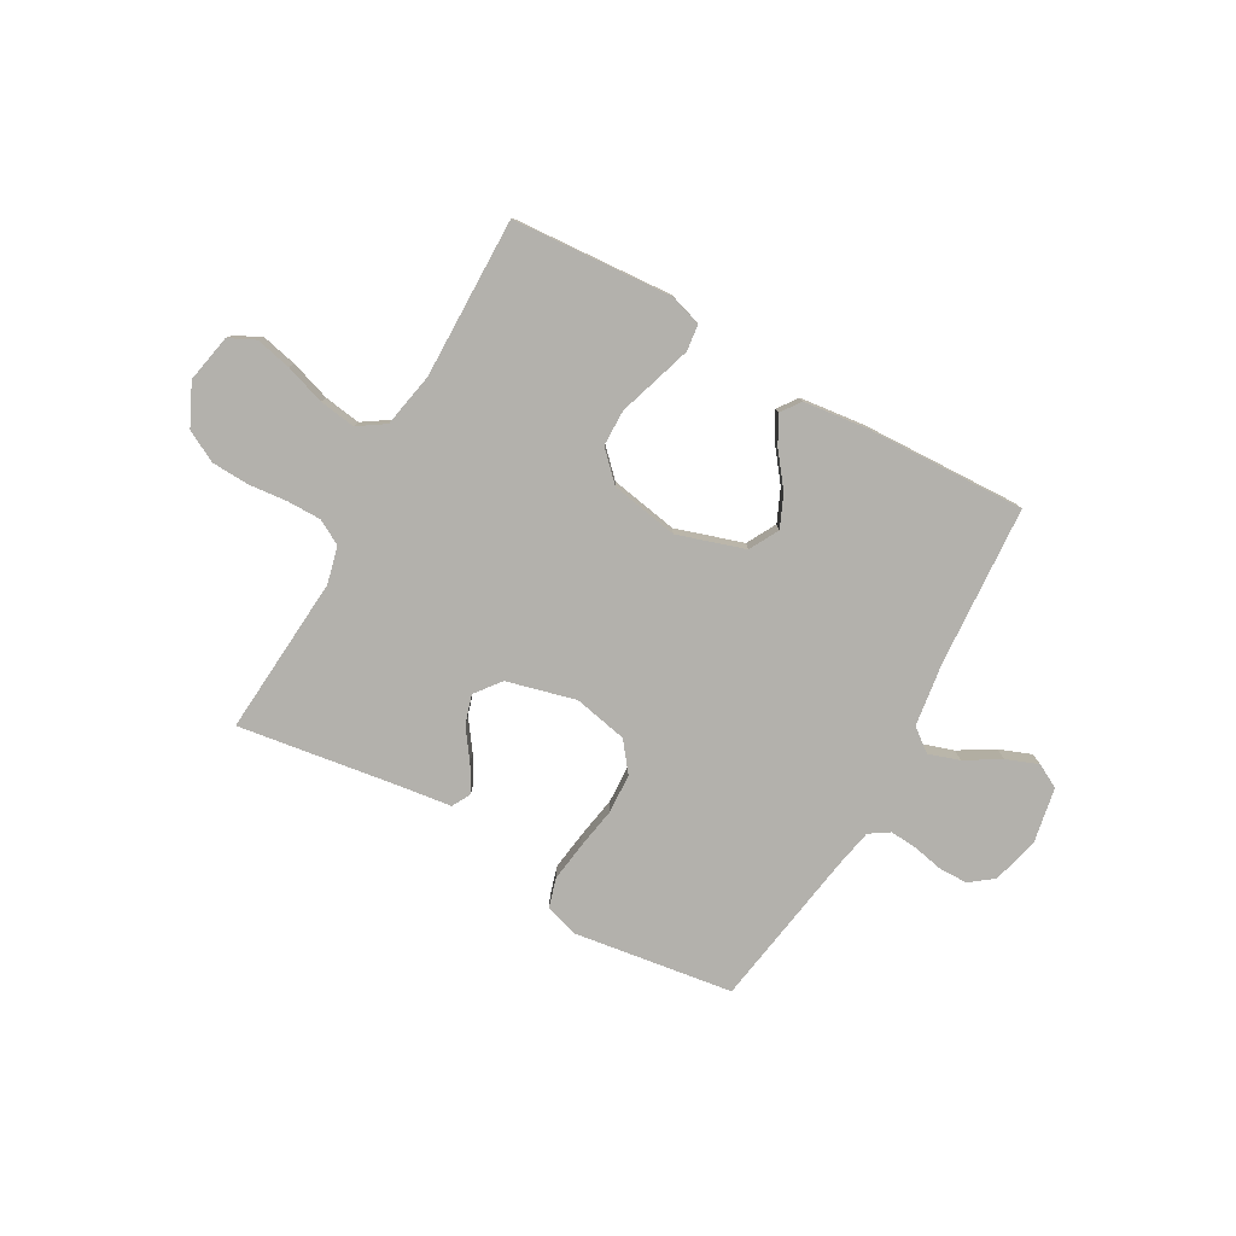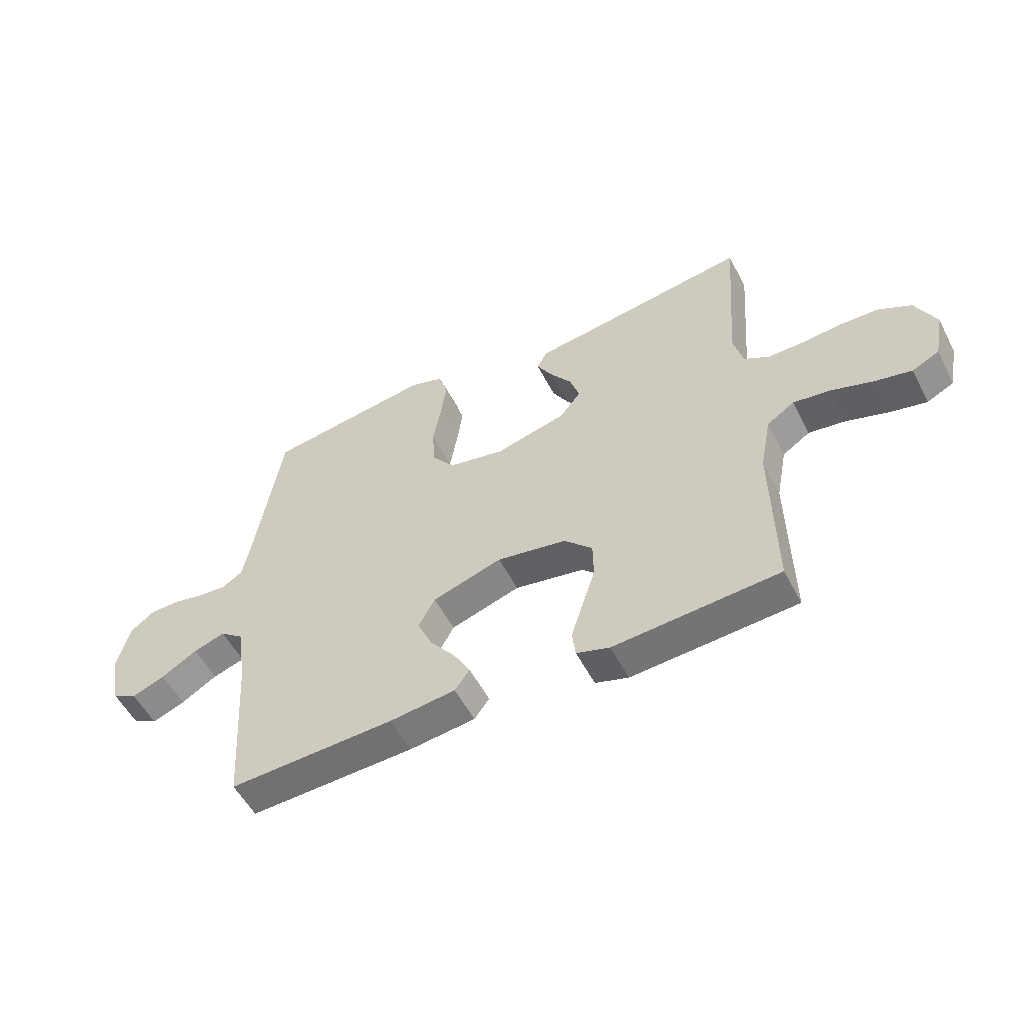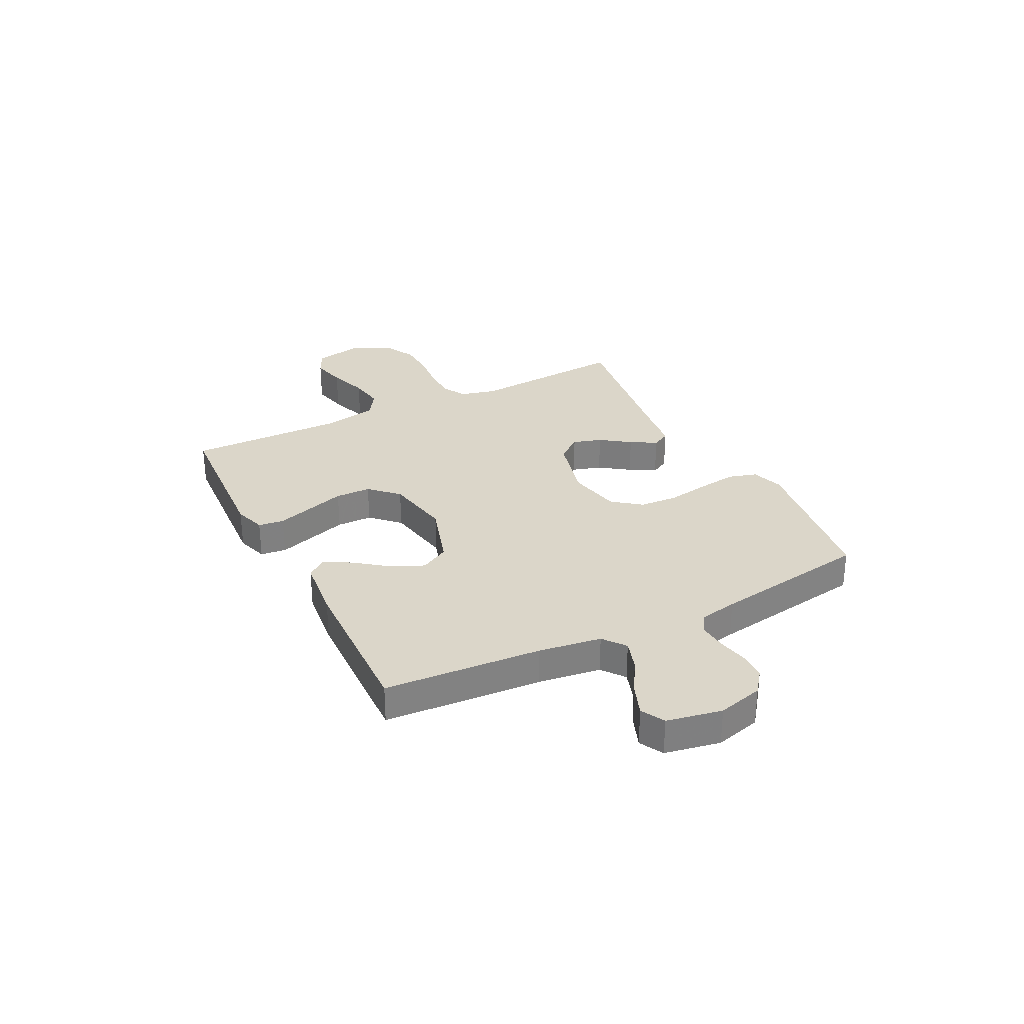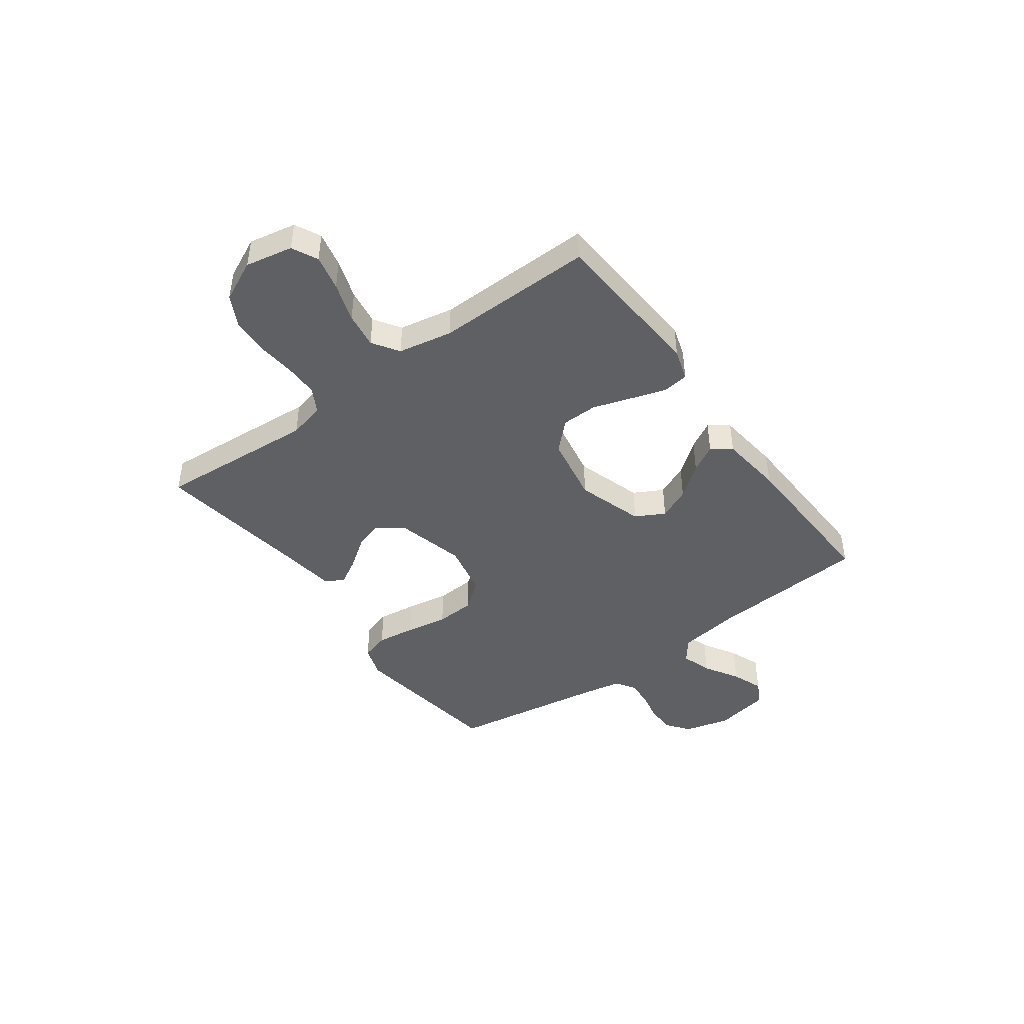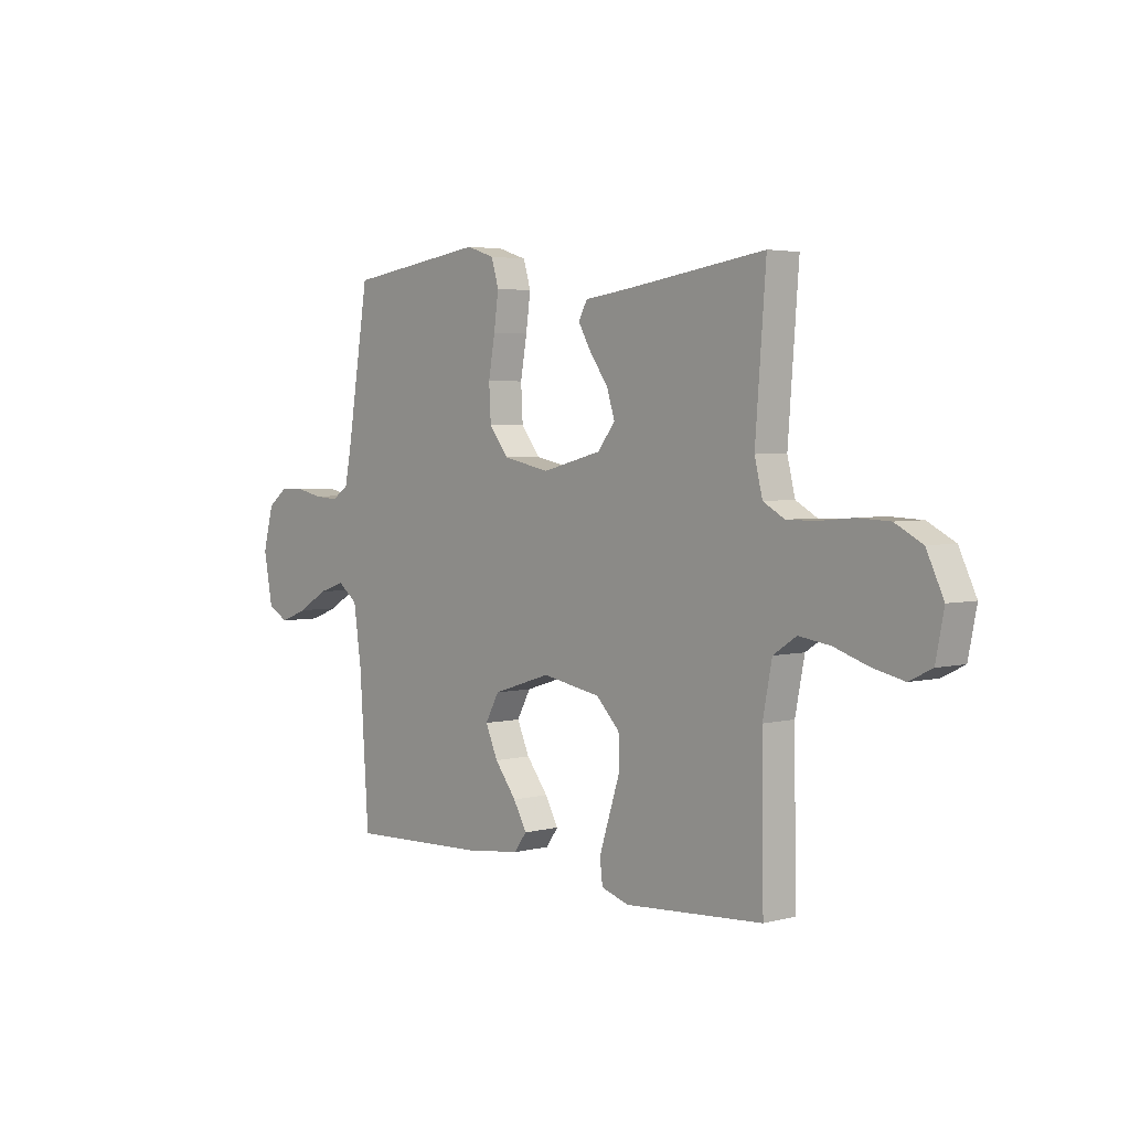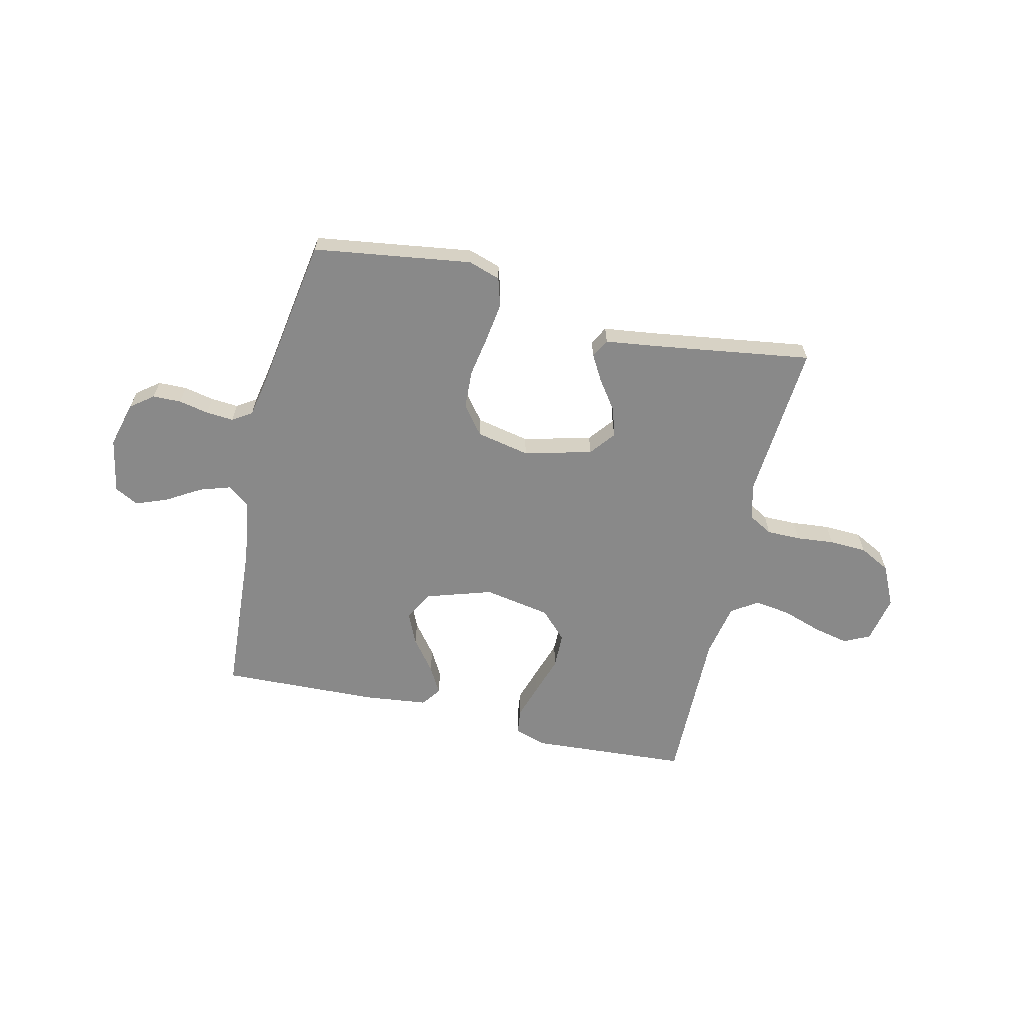
<metadata>
{"format":"obj","ext":"obj","renderer":"f3d","projection":"perspective","resolution":1024,"background":"white","views":[{"elev":-79.0,"azim":150.7,"up":"+Y"},{"elev":-54.2,"azim":27.1,"up":"+Z"},{"elev":30.1,"azim":-116.9,"up":"+Y"},{"elev":-44.4,"azim":126.2,"up":"+Y"},{"elev":3.6,"azim":49.1,"up":"+Z"},{"elev":-63.0,"azim":-13.1,"up":"+Y"}]}
</metadata>
<code>
v 0.5 0.07 0.5
v 0.477 0.07 0.2
v 0.494 0.07 0.131
v 0.54 0.07 0.105
v 0.604 0.07 0.105
v 0.676 0.07 0.112
v 0.747 0.07 0.109
v 0.806 0.07 0.078
v 0.843 0.07 0
v 0.825 0.07 -0.09
v 0.776 0.07 -0.114
v 0.709 0.07 -0.099
v 0.634 0.07 -0.074
v 0.566 0.07 -0.064
v 0.516 0.07 -0.097
v 0.496 0.07 -0.2
v 0.5 0.07 -0.5
v 0.2 0.07 -0.52
v 0.14 0.07 -0.501
v 0.134 0.07 -0.452
v 0.155 0.07 -0.386
v 0.179 0.07 -0.312
v 0.178 0.07 -0.244
v 0.127 0.07 -0.192
v 0 0.07 -0.169
v -0.126 0.07 -0.209
v -0.156 0.07 -0.264
v -0.129 0.07 -0.325
v -0.082 0.07 -0.386
v -0.053 0.07 -0.438
v -0.08 0.07 -0.475
v -0.2 0.07 -0.489
v -0.5 0.07 -0.5
v -0.52 0.07 -0.2
v -0.537 0.07 -0.081
v -0.58 0.07 -0.048
v -0.638 0.07 -0.067
v -0.703 0.07 -0.106
v -0.763 0.07 -0.129
v -0.808 0.07 -0.105
v -0.828 0.07 0
v -0.805 0.07 0.087
v -0.762 0.07 0.12
v -0.708 0.07 0.121
v -0.651 0.07 0.109
v -0.599 0.07 0.105
v -0.562 0.07 0.129
v -0.548 0.07 0.2
v -0.5 0.07 0.5
v -0.2 0.07 0.543
v -0.139 0.07 0.523
v -0.123 0.07 0.469
v -0.133 0.07 0.396
v -0.147 0.07 0.316
v -0.143 0.07 0.242
v -0.101 0.07 0.188
v 0 0.07 0.167
v 0.129 0.07 0.2
v 0.167 0.07 0.248
v 0.15 0.07 0.303
v 0.11 0.07 0.359
v 0.082 0.07 0.408
v 0.101 0.07 0.443
v 0.2 0.07 0.456
v 0.5 0 0.5
v 0.477 0 0.2
v 0.494 0 0.131
v 0.54 0 0.105
v 0.604 0 0.105
v 0.676 0 0.112
v 0.747 0 0.109
v 0.806 0 0.078
v 0.843 0 0
v 0.825 0 -0.09
v 0.776 0 -0.114
v 0.709 0 -0.099
v 0.634 0 -0.074
v 0.566 0 -0.064
v 0.516 0 -0.097
v 0.496 0 -0.2
v 0.5 0 -0.5
v 0.2 0 -0.52
v 0.14 0 -0.501
v 0.134 0 -0.452
v 0.155 0 -0.386
v 0.179 0 -0.312
v 0.178 0 -0.244
v 0.127 0 -0.192
v 0 0 -0.169
v -0.126 0 -0.209
v -0.156 0 -0.264
v -0.129 0 -0.325
v -0.082 0 -0.386
v -0.053 0 -0.438
v -0.08 0 -0.475
v -0.2 0 -0.489
v -0.5 0 -0.5
v -0.52 0 -0.2
v -0.537 0 -0.081
v -0.58 0 -0.048
v -0.638 0 -0.067
v -0.703 0 -0.106
v -0.763 0 -0.129
v -0.808 0 -0.105
v -0.828 0 0
v -0.805 0 0.087
v -0.762 0 0.12
v -0.708 0 0.121
v -0.651 0 0.109
v -0.599 0 0.105
v -0.562 0 0.129
v -0.548 0 0.2
v -0.5 0 0.5
v -0.2 0 0.543
v -0.139 0 0.523
v -0.123 0 0.469
v -0.133 0 0.396
v -0.147 0 0.316
v -0.143 0 0.242
v -0.101 0 0.188
v 0 0 0.167
v 0.129 0 0.2
v 0.167 0 0.248
v 0.15 0 0.303
v 0.11 0 0.359
v 0.082 0 0.408
v 0.101 0 0.443
v 0.2 0 0.456
f 61 62 63 64
f 60 61 64 1
f 59 60 1 2
f 58 59 2 3
f 57 58 3 4
f 51 52 53 54
f 49 50 51 54
f 48 49 54 55
f 47 48 55 56
f 42 43 44 45
f 42 45 46
f 41 42 46
f 40 41 46
f 37 38 39 40
f 36 37 40 46
f 35 36 46 47
f 31 32 33 34
f 28 29 30 31
f 27 28 31 34
f 26 27 34 35
f 19 20 21 22
f 17 18 19 22
f 16 17 22 23
f 15 16 23 24
f 10 11 12 13
f 10 13 14
f 9 10 14
f 8 9 14
f 5 6 7 8
f 4 5 8 14
f 57 4 14 15
f 25 26 35 47
f 25 47 56 57
f 15 24 25 57
f 128 127 126 125
f 65 128 125 124
f 66 65 124 123
f 67 66 123 122
f 68 67 122 121
f 118 117 116 115
f 118 115 114 113
f 119 118 113 112
f 120 119 112 111
f 109 108 107 106
f 110 109 106
f 110 106 105
f 110 105 104
f 104 103 102 101
f 110 104 101 100
f 111 110 100 99
f 98 97 96 95
f 95 94 93 92
f 98 95 92 91
f 99 98 91 90
f 86 85 84 83
f 86 83 82 81
f 87 86 81 80
f 88 87 80 79
f 77 76 75 74
f 78 77 74
f 78 74 73
f 78 73 72
f 72 71 70 69
f 78 72 69 68
f 79 78 68 121
f 111 99 90 89
f 121 120 111 89
f 121 89 88 79
f 1 65 66 2
f 2 66 67 3
f 3 67 68 4
f 4 68 69 5
f 5 69 70 6
f 6 70 71 7
f 7 71 72 8
f 8 72 73 9
f 9 73 74 10
f 10 74 75 11
f 11 75 76 12
f 12 76 77 13
f 13 77 78 14
f 14 78 79 15
f 15 79 80 16
f 16 80 81 17
f 17 81 82 18
f 18 82 83 19
f 19 83 84 20
f 20 84 85 21
f 21 85 86 22
f 22 86 87 23
f 23 87 88 24
f 24 88 89 25
f 25 89 90 26
f 26 90 91 27
f 27 91 92 28
f 28 92 93 29
f 29 93 94 30
f 30 94 95 31
f 31 95 96 32
f 32 96 97 33
f 33 97 98 34
f 34 98 99 35
f 35 99 100 36
f 36 100 101 37
f 37 101 102 38
f 38 102 103 39
f 39 103 104 40
f 40 104 105 41
f 41 105 106 42
f 42 106 107 43
f 43 107 108 44
f 44 108 109 45
f 45 109 110 46
f 46 110 111 47
f 47 111 112 48
f 48 112 113 49
f 49 113 114 50
f 50 114 115 51
f 51 115 116 52
f 52 116 117 53
f 53 117 118 54
f 54 118 119 55
f 55 119 120 56
f 56 120 121 57
f 57 121 122 58
f 58 122 123 59
f 59 123 124 60
f 60 124 125 61
f 61 125 126 62
f 62 126 127 63
f 63 127 128 64
f 64 128 65 1

</code>
